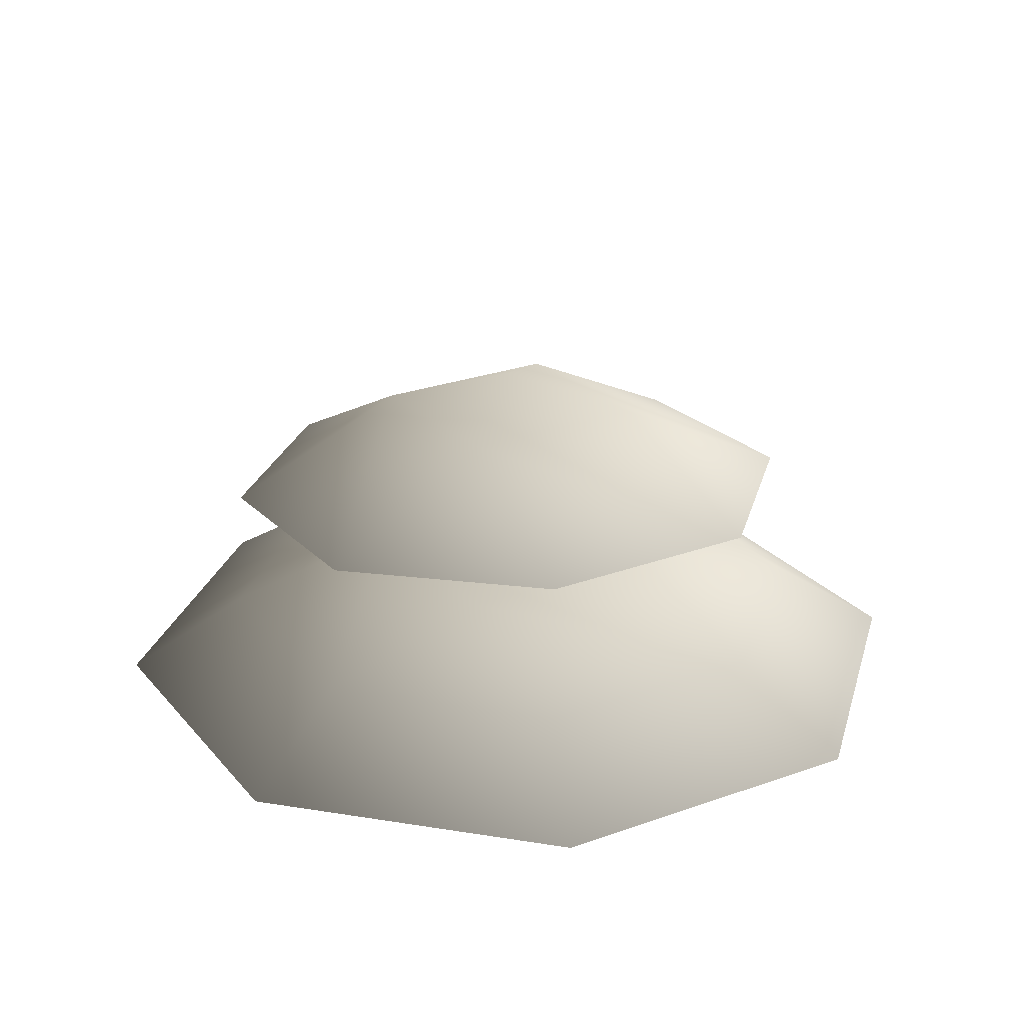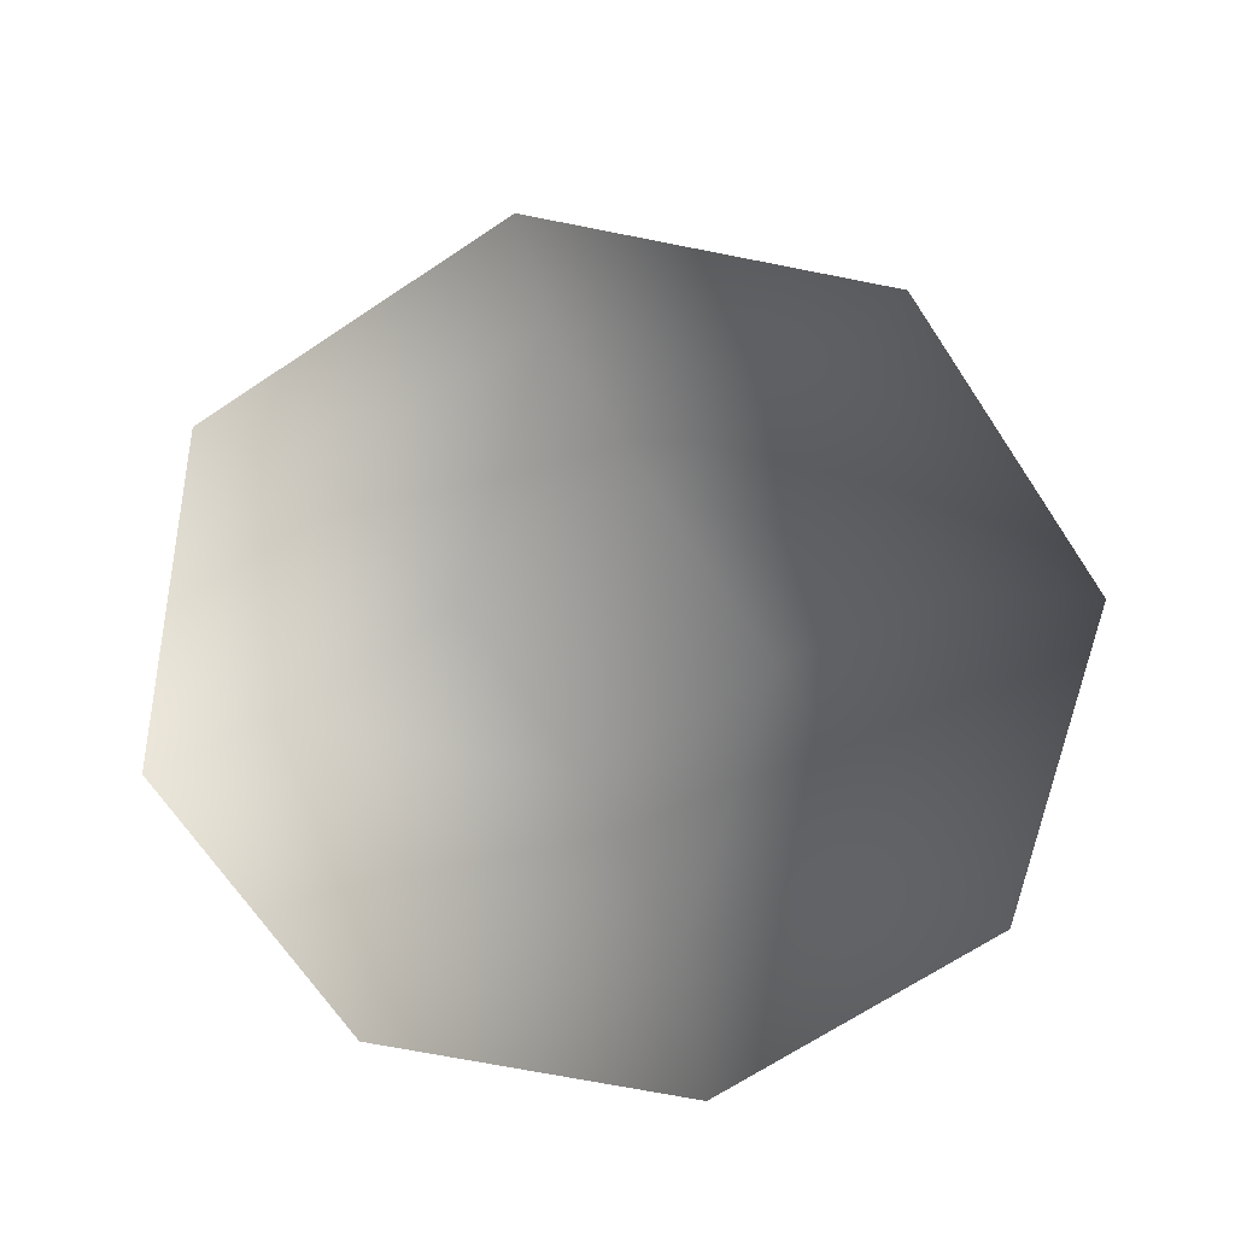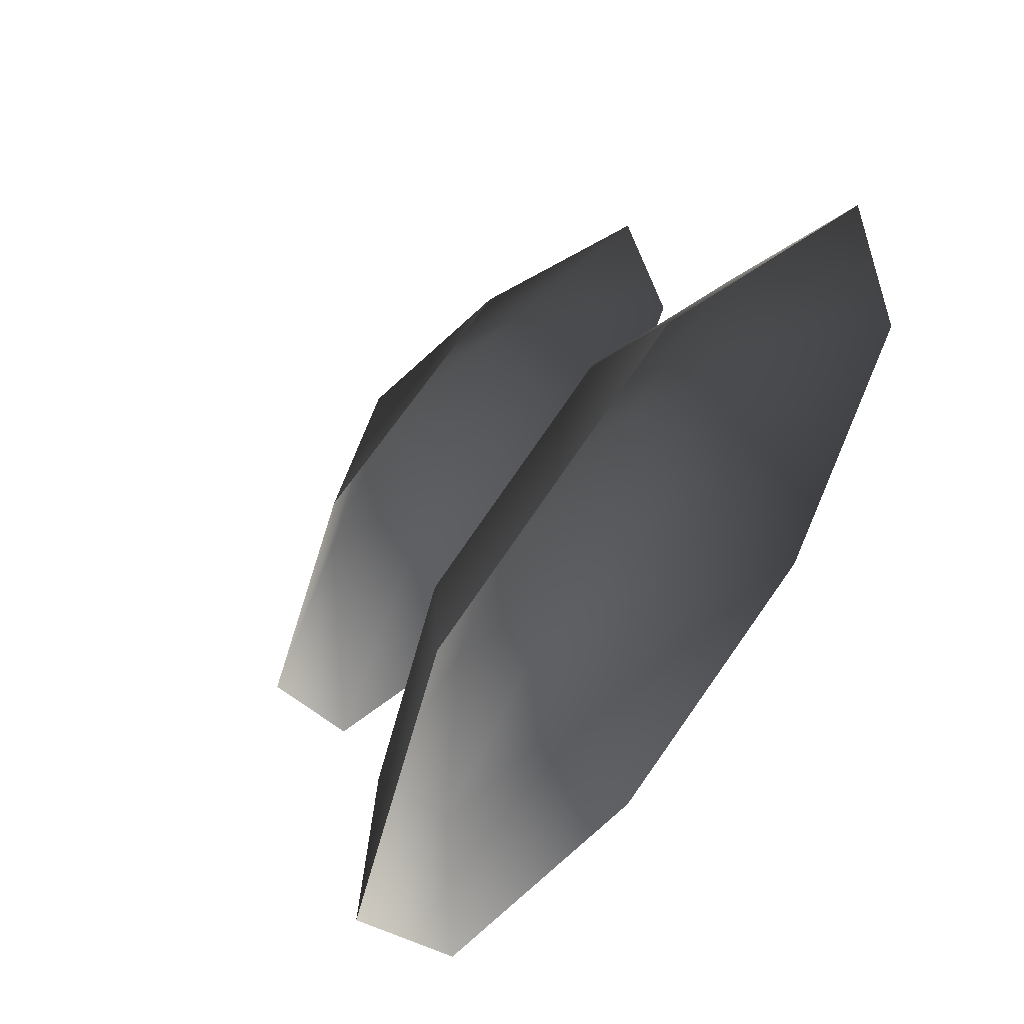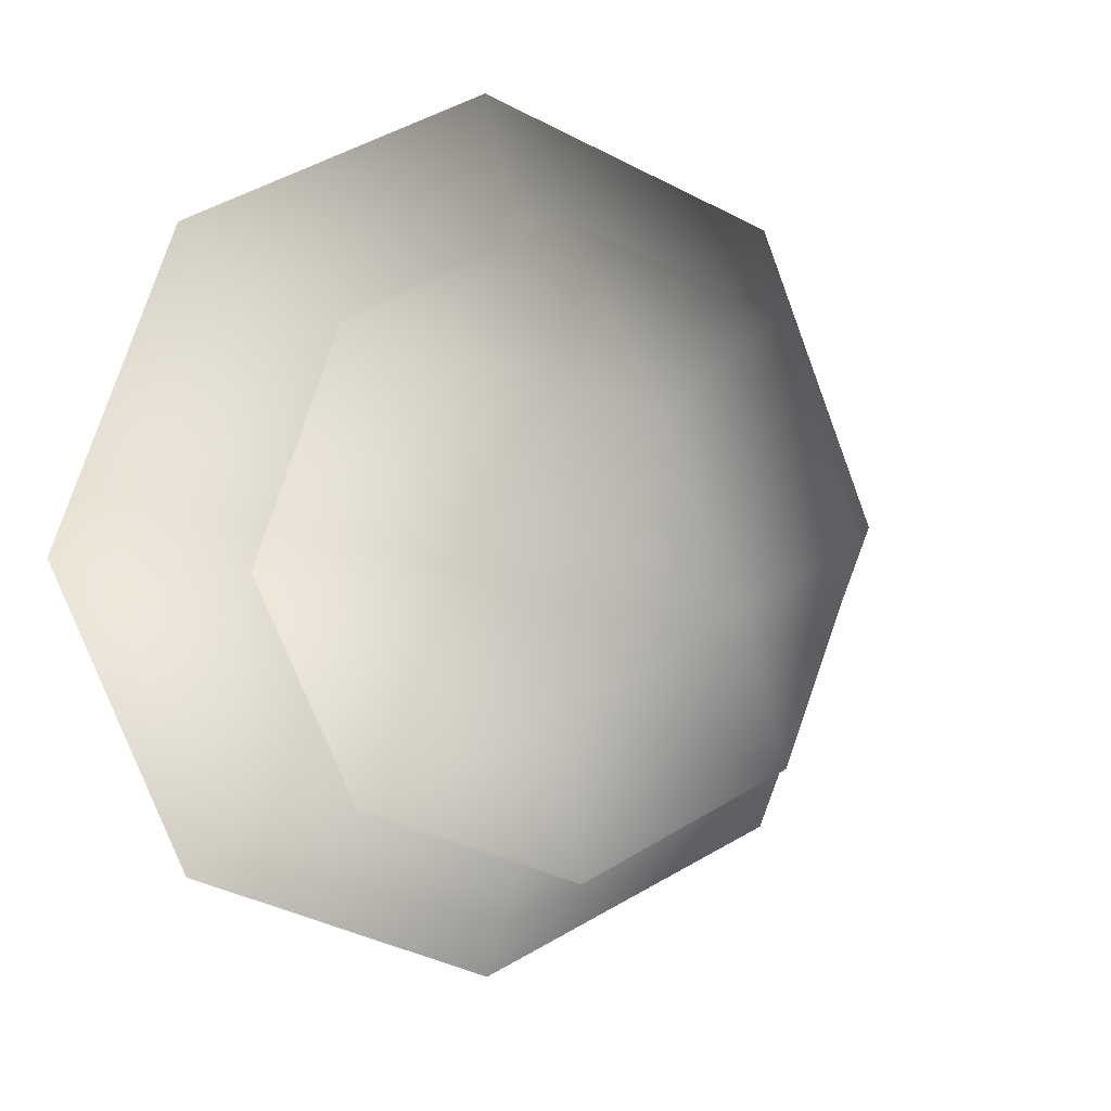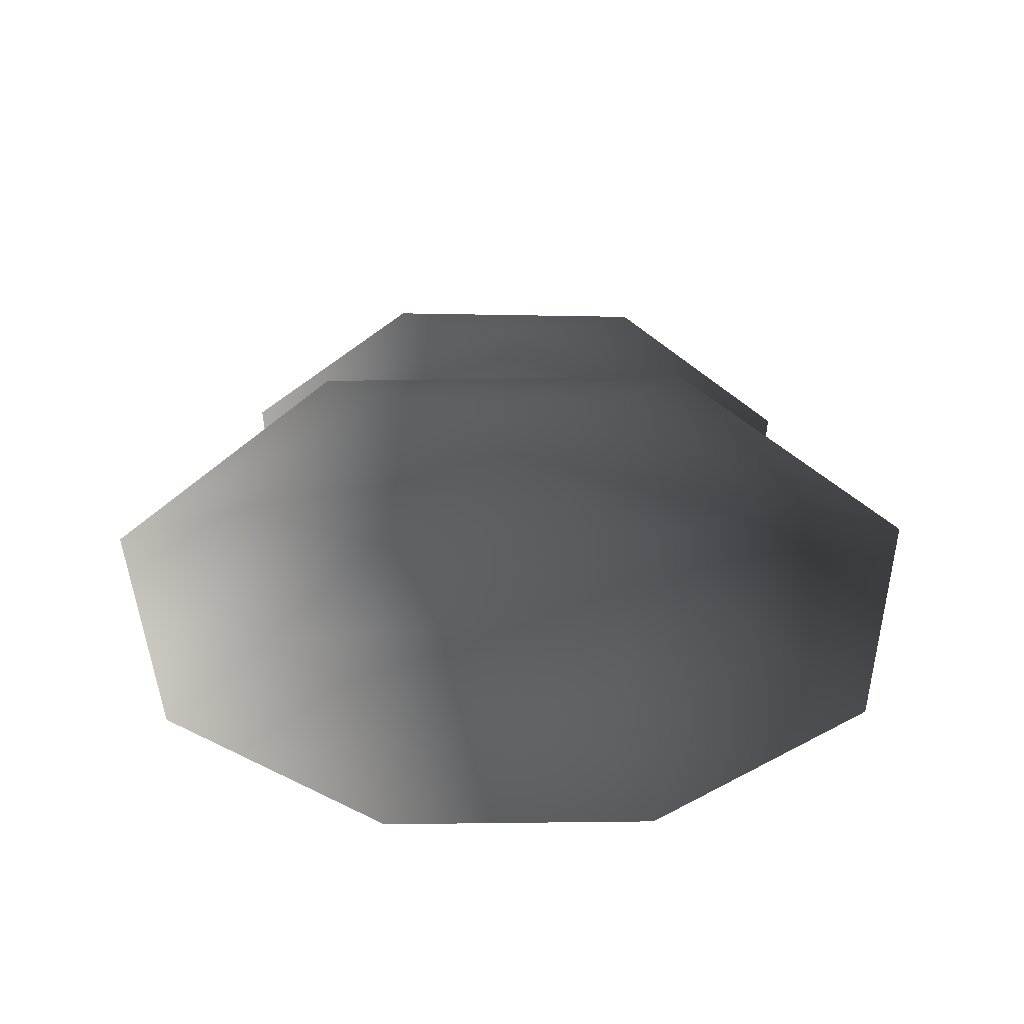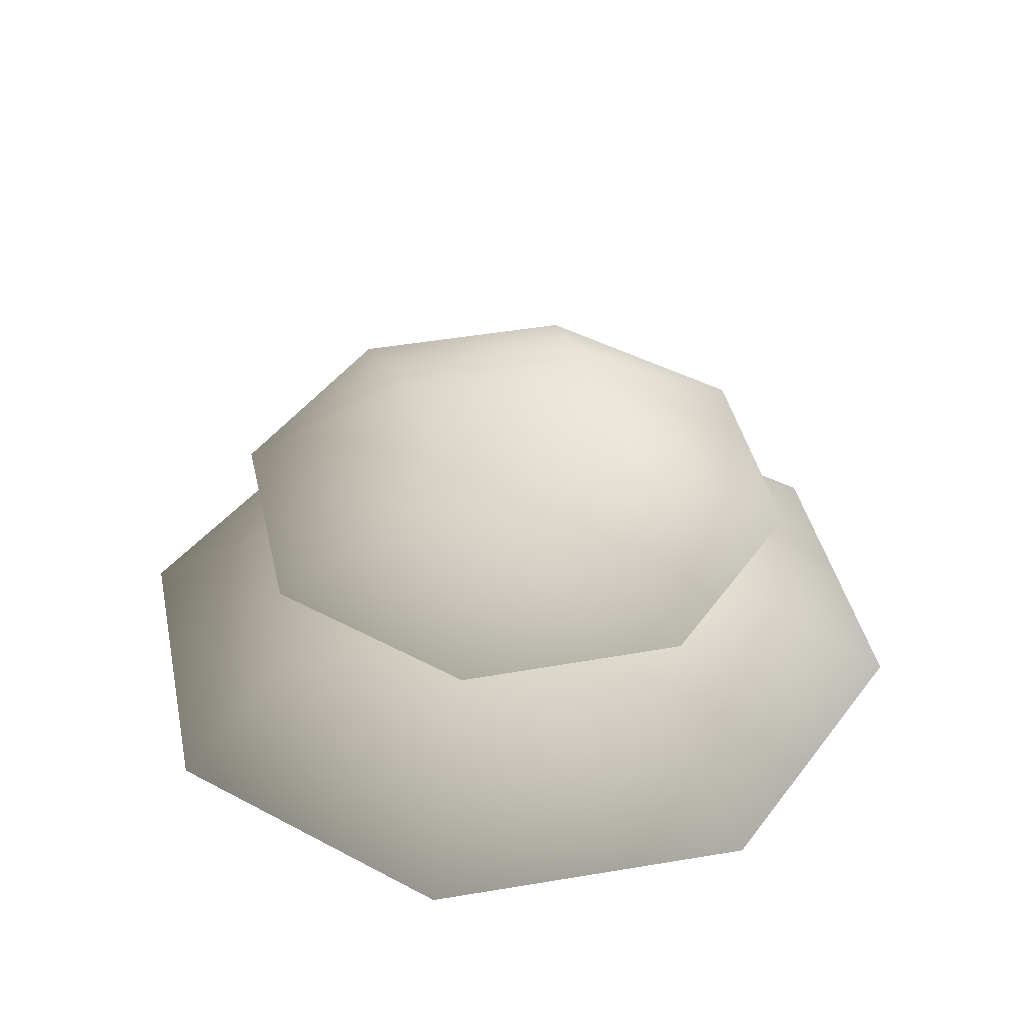
<metadata>
{"format":"obj","ext":"obj","renderer":"f3d","projection":"perspective","resolution":1024,"background":"white","views":[{"elev":25.0,"azim":172.3,"up":"+Y"},{"elev":-68.0,"azim":146.2,"up":"+Y"},{"elev":56.0,"azim":-51.5,"up":"+Z"},{"elev":5.1,"azim":155.8,"up":"+Z"},{"elev":-39.4,"azim":-21.3,"up":"+Y"},{"elev":40.2,"azim":10.8,"up":"+Y"}]}
</metadata>
<code>
v 3.374e-07 0.4694 -1.252
v -0.8856 0.4694 -0.8856
v -5.214e-07 0.1625 -1.74
v -1.23 0.1625 -1.23
v -1.252 0.4694 -2.016e-06
v -1.74 0.1625 -1.823e-06
v -0.8856 0.4694 0.8856
v -1.23 0.1625 1.23
v -6.225e-07 0.4694 1.252
v 6.165e-07 0.1625 1.74
v 0.8856 0.4694 0.8856
v 1.23 0.1625 1.23
v 1.252 0.4694 -1.722e-06
v 1.74 0.1625 -2.85e-06
v 0.8856 0.4694 -0.8856
v 1.23 0.1625 -1.23
v 0.2316 0.6581 -0.5591
v -0.5591 0.6581 -0.2316
v -3.643e-06 0.7348 -1.228e-06
v -0.2316 0.6581 0.5591
v 0.5591 0.6581 0.2316
v 0.2121 1.367 -0.4781
v 0.01382 1.494 0.03013
v -0.4926 1.367 -0.1732
v -0.1878 1.338 0.5311
v 0.5168 1.337 0.2262
v -0.8632 1.037 -0.8268
v -0.01084 1.036 -1.196
v 0.8525 1.011 -0.8539
v -1.205 1.013 0.03639
v -0.8367 0.9775 0.8883
v 0.0266 0.952 1.23
v 0.879 0.9512 0.8611
v 1.221 0.9756 -0.00204
g Bush1_(8)_1356_315
f 1 3 2
f 2 3 4
f 2 4 5
f 5 4 6
f 5 6 7
f 7 6 8
f 7 8 9
f 9 8 10
f 9 10 11
f 11 10 12
f 11 12 13
f 13 12 14
f 13 14 15
f 15 14 16
f 15 16 1
f 1 16 3
f 15 1 17
f 1 2 17
f 17 2 18
f 2 5 18
f 5 7 18
f 17 18 19
f 18 20 19
f 18 7 20
f 7 9 20
f 9 11 20
f 20 21 19
f 21 17 19
f 20 11 21
f 11 13 21
f 13 15 21
f 21 15 17
f 22 24 23
f 24 25 23
f 25 26 23
f 26 22 23
f 22 27 24
f 28 27 22
f 29 28 22
f 26 29 22
f 27 30 24
f 30 31 24
f 24 31 25
f 31 32 25
f 32 33 25
f 25 33 26
f 33 34 26
f 34 29 26

</code>
